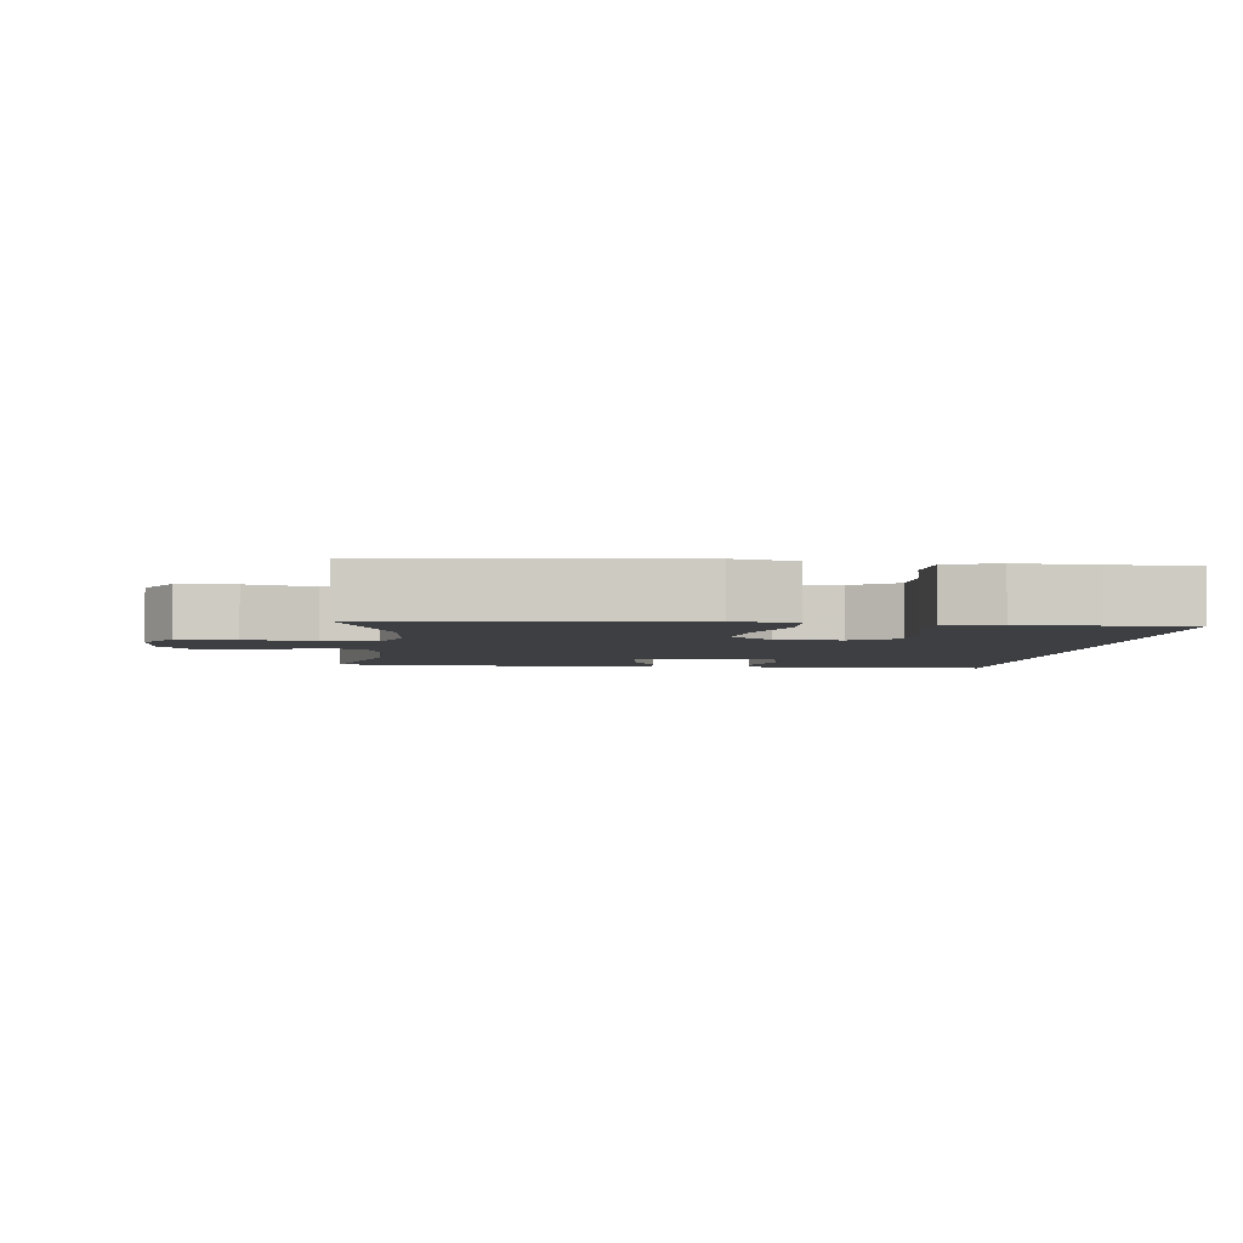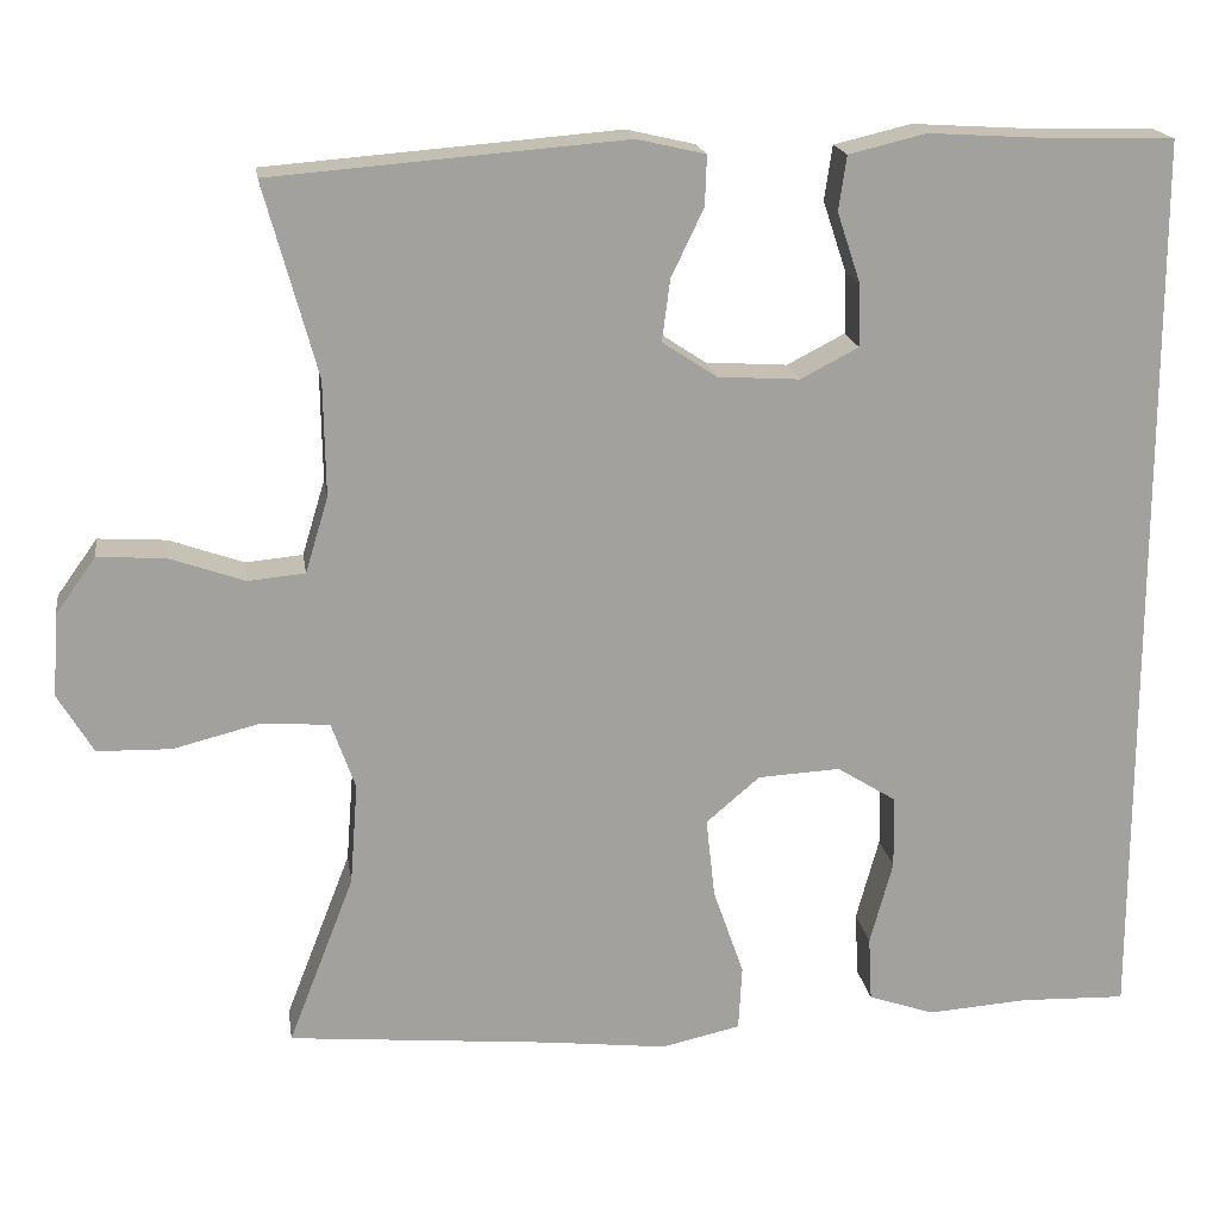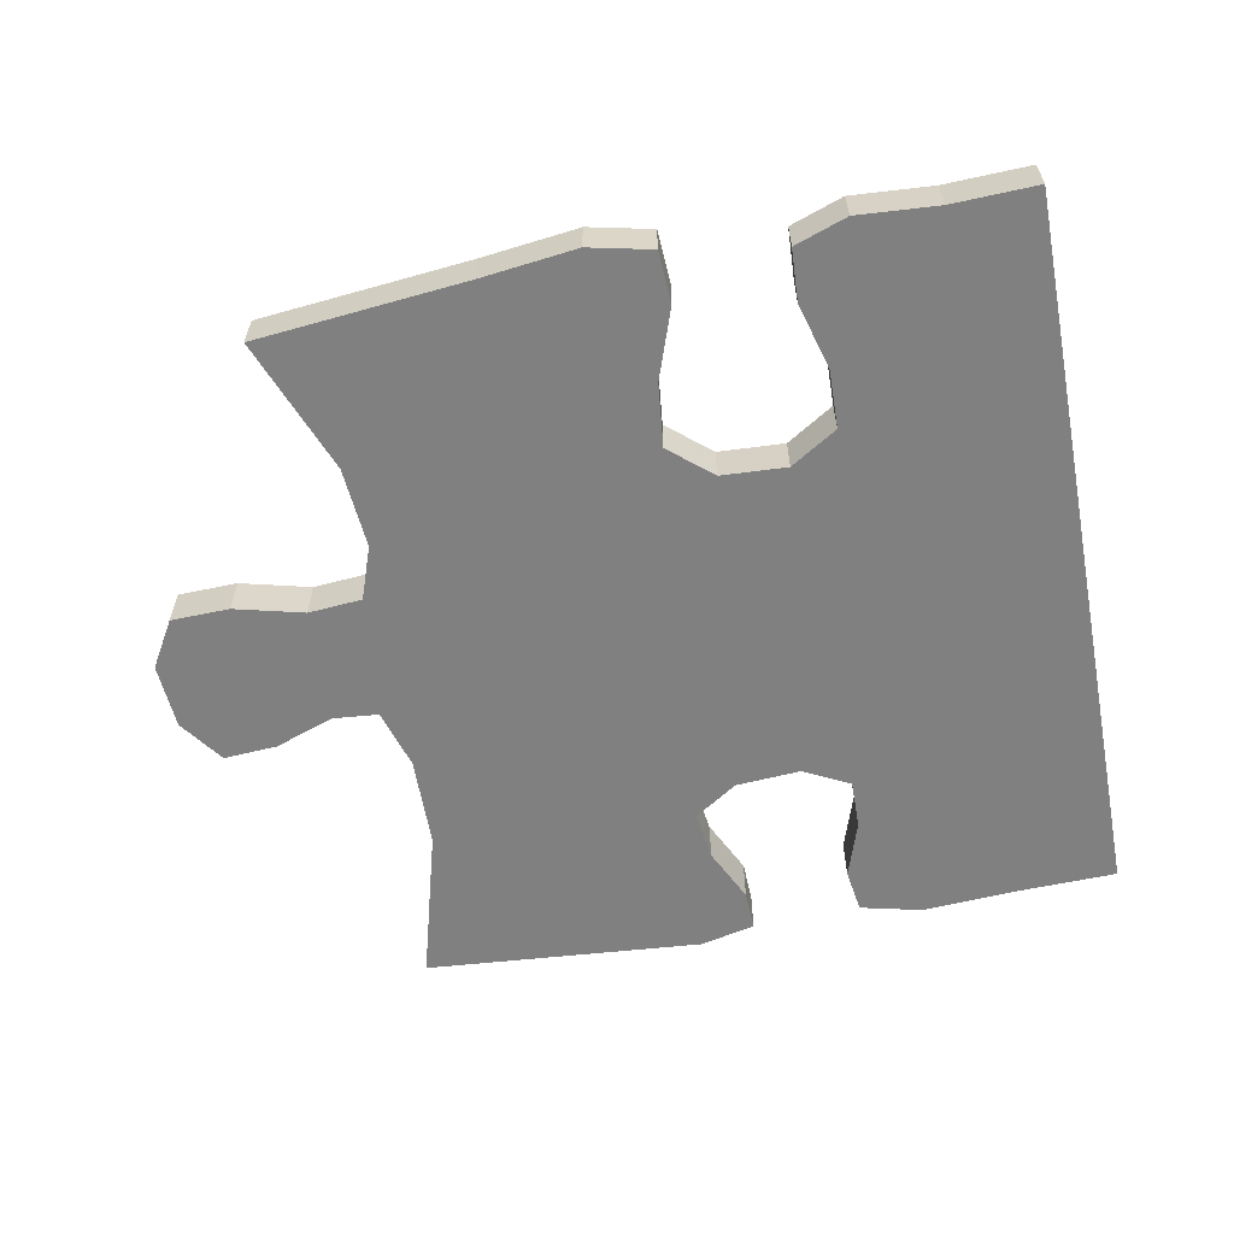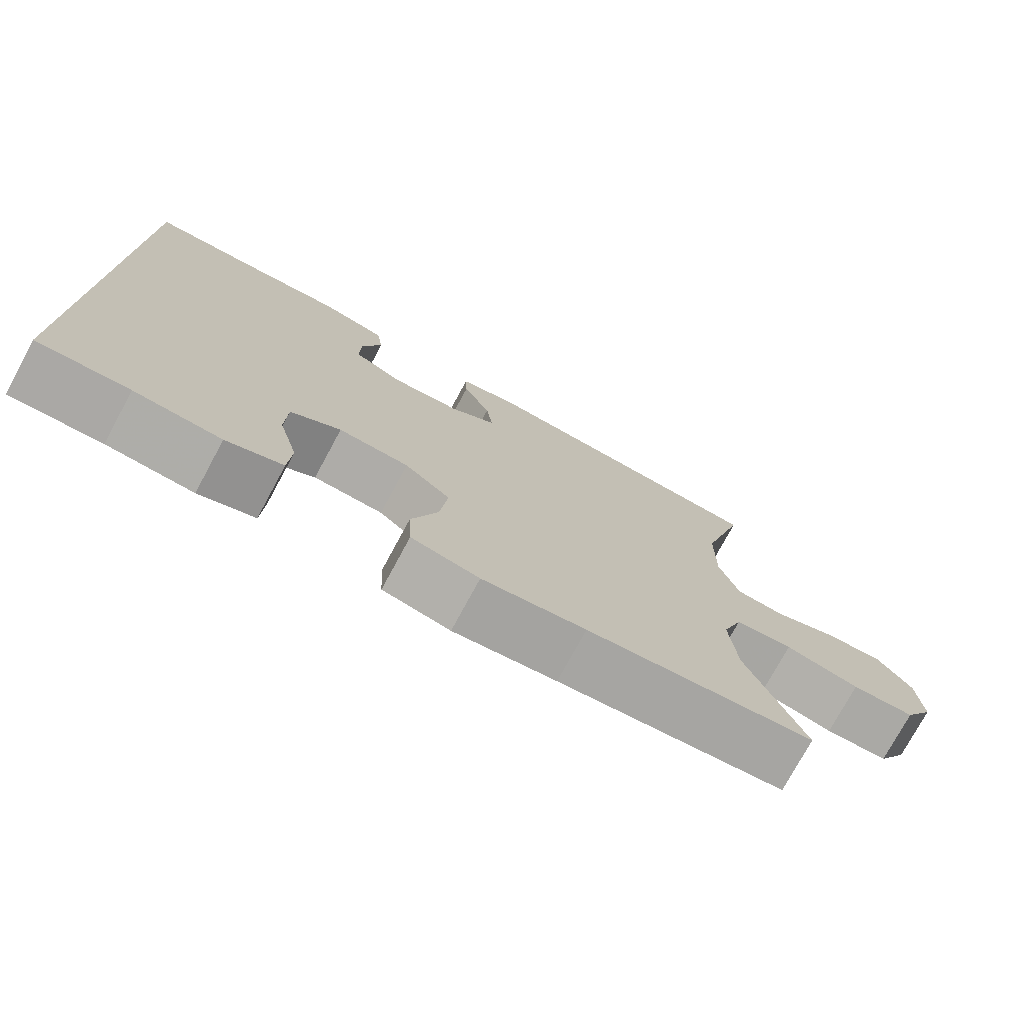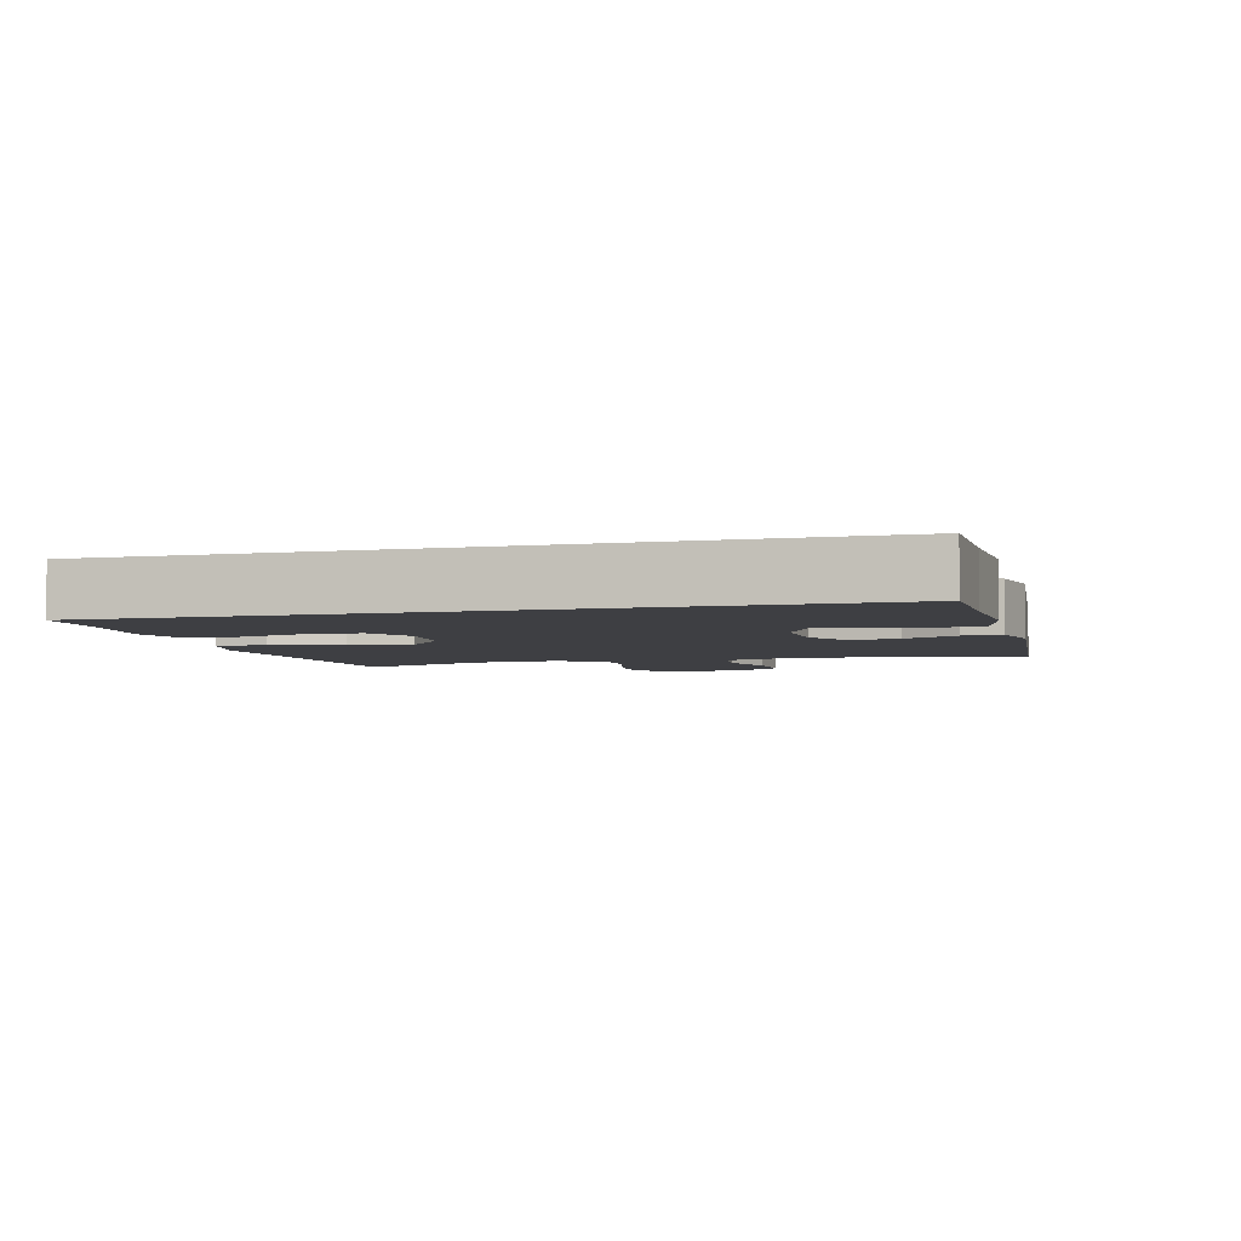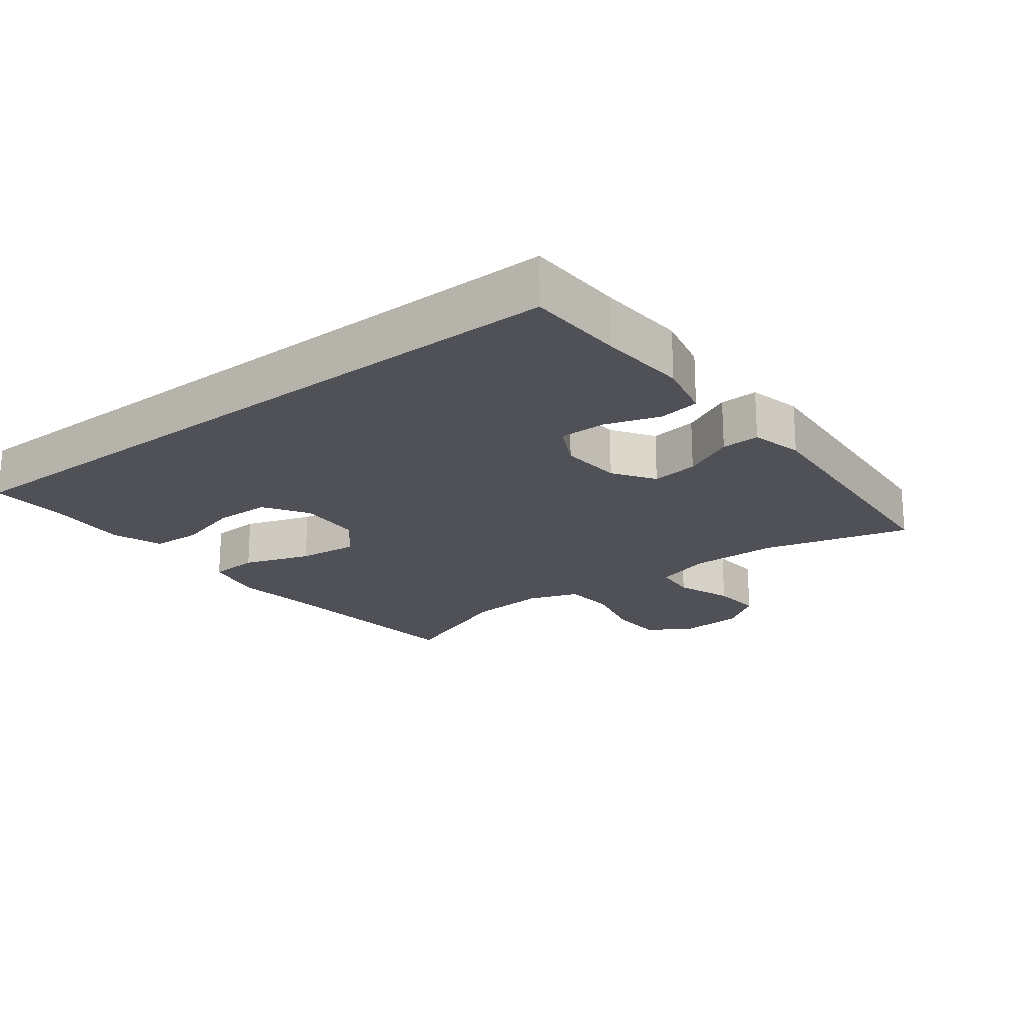
<metadata>
{"format":"obj","ext":"obj","renderer":"f3d","projection":"perspective","resolution":1024,"background":"white","views":[{"elev":-3.8,"azim":173.9,"up":"+Y"},{"elev":18.2,"azim":171.5,"up":"+Z"},{"elev":-60.1,"azim":-169.2,"up":"+Y"},{"elev":-75.8,"azim":-28.4,"up":"+Z"},{"elev":-4.3,"azim":-75.2,"up":"+Y"},{"elev":-20.5,"azim":-52.2,"up":"+Y"}]}
</metadata>
<code>
v -0.5 0.07 0.519
v -0.353 0.07 0.523
v -0.221 0.07 0.531
v -0.133 0.07 0.51
v -0.124 0.07 0.448
v -0.151 0.07 0.367
v -0.152 0.07 0.297
v -0.086 0.07 0.263
v 0.007 0.07 0.269
v 0.069 0.07 0.31
v 0.06 0.07 0.38
v 0.023 0.07 0.457
v 0.021 0.07 0.514
v 0.099 0.07 0.532
v 0.5 0.07 0.5
v 0.44 0.07 0.281
v 0.438 0.07 0.15
v 0.464 0.07 0.064
v 0.529 0.07 0.058
v 0.614 0.07 0.088
v 0.691 0.07 0.093
v 0.737 0.07 0.029
v 0.743 0.07 -0.065
v 0.703 0.07 -0.132
v 0.619 0.07 -0.134
v 0.52 0.07 -0.109
v 0.443 0.07 -0.115
v 0.416 0.07 -0.191
v 0.425 0.07 -0.307
v 0.5 0.07 -0.5
v 0.199 0.07 -0.528
v 0.062 0.07 -0.544
v -0.028 0.07 -0.524
v -0.032 0.07 -0.45
v 0.003 0.07 -0.35
v 0.013 0.07 -0.259
v -0.048 0.07 -0.207
v -0.142 0.07 -0.202
v -0.209 0.07 -0.244
v -0.211 0.07 -0.327
v -0.185 0.07 -0.423
v -0.189 0.07 -0.497
v -0.264 0.07 -0.523
v -0.379 0.07 -0.515
v -0.5 0.07 -0.519
v -0.5 0 0.519
v -0.353 0 0.523
v -0.221 0 0.531
v -0.133 0 0.51
v -0.124 0 0.448
v -0.151 0 0.367
v -0.152 0 0.297
v -0.086 0 0.263
v 0.007 0 0.269
v 0.069 0 0.31
v 0.06 0 0.38
v 0.023 0 0.457
v 0.021 0 0.514
v 0.099 0 0.532
v 0.5 0 0.5
v 0.44 0 0.281
v 0.438 0 0.15
v 0.464 0 0.064
v 0.529 0 0.058
v 0.614 0 0.088
v 0.691 0 0.093
v 0.737 0 0.029
v 0.743 0 -0.065
v 0.703 0 -0.132
v 0.619 0 -0.134
v 0.52 0 -0.109
v 0.443 0 -0.115
v 0.416 0 -0.191
v 0.425 0 -0.307
v 0.5 0 -0.5
v 0.199 0 -0.528
v 0.062 0 -0.544
v -0.028 0 -0.524
v -0.032 0 -0.45
v 0.003 0 -0.35
v 0.013 0 -0.259
v -0.048 0 -0.207
v -0.142 0 -0.202
v -0.209 0 -0.244
v -0.211 0 -0.327
v -0.185 0 -0.423
v -0.189 0 -0.497
v -0.264 0 -0.523
v -0.379 0 -0.515
v -0.5 0 -0.519
f 44 45 1 2
f 40 41 42 43
f 39 40 43 44
f 32 33 34 35
f 31 32 35 36
f 29 30 31 36
f 28 29 36 37
f 23 24 25 26
f 23 26 27
f 22 23 27
f 19 20 21 22
f 18 19 22 27
f 17 18 27 28
f 13 14 15 16
f 11 12 13 16
f 10 11 16 17
f 9 10 17 28
f 3 4 5 6
f 3 6 7
f 39 44 2 3
f 38 39 3 7
f 37 38 7 8
f 8 9 28 37
f 47 46 90 89
f 88 87 86 85
f 89 88 85 84
f 80 79 78 77
f 81 80 77 76
f 81 76 75 74
f 82 81 74 73
f 71 70 69 68
f 72 71 68
f 72 68 67
f 67 66 65 64
f 72 67 64 63
f 73 72 63 62
f 61 60 59 58
f 61 58 57 56
f 62 61 56 55
f 73 62 55 54
f 51 50 49 48
f 52 51 48
f 48 47 89 84
f 52 48 84 83
f 53 52 83 82
f 82 73 54 53
f 1 46 47 2
f 2 47 48 3
f 3 48 49 4
f 4 49 50 5
f 5 50 51 6
f 6 51 52 7
f 7 52 53 8
f 8 53 54 9
f 9 54 55 10
f 10 55 56 11
f 11 56 57 12
f 12 57 58 13
f 13 58 59 14
f 14 59 60 15
f 15 60 61 16
f 16 61 62 17
f 17 62 63 18
f 18 63 64 19
f 19 64 65 20
f 20 65 66 21
f 21 66 67 22
f 22 67 68 23
f 23 68 69 24
f 24 69 70 25
f 25 70 71 26
f 26 71 72 27
f 27 72 73 28
f 28 73 74 29
f 29 74 75 30
f 30 75 76 31
f 31 76 77 32
f 32 77 78 33
f 33 78 79 34
f 34 79 80 35
f 35 80 81 36
f 36 81 82 37
f 37 82 83 38
f 38 83 84 39
f 39 84 85 40
f 40 85 86 41
f 41 86 87 42
f 42 87 88 43
f 43 88 89 44
f 44 89 90 45
f 45 90 46 1

</code>
